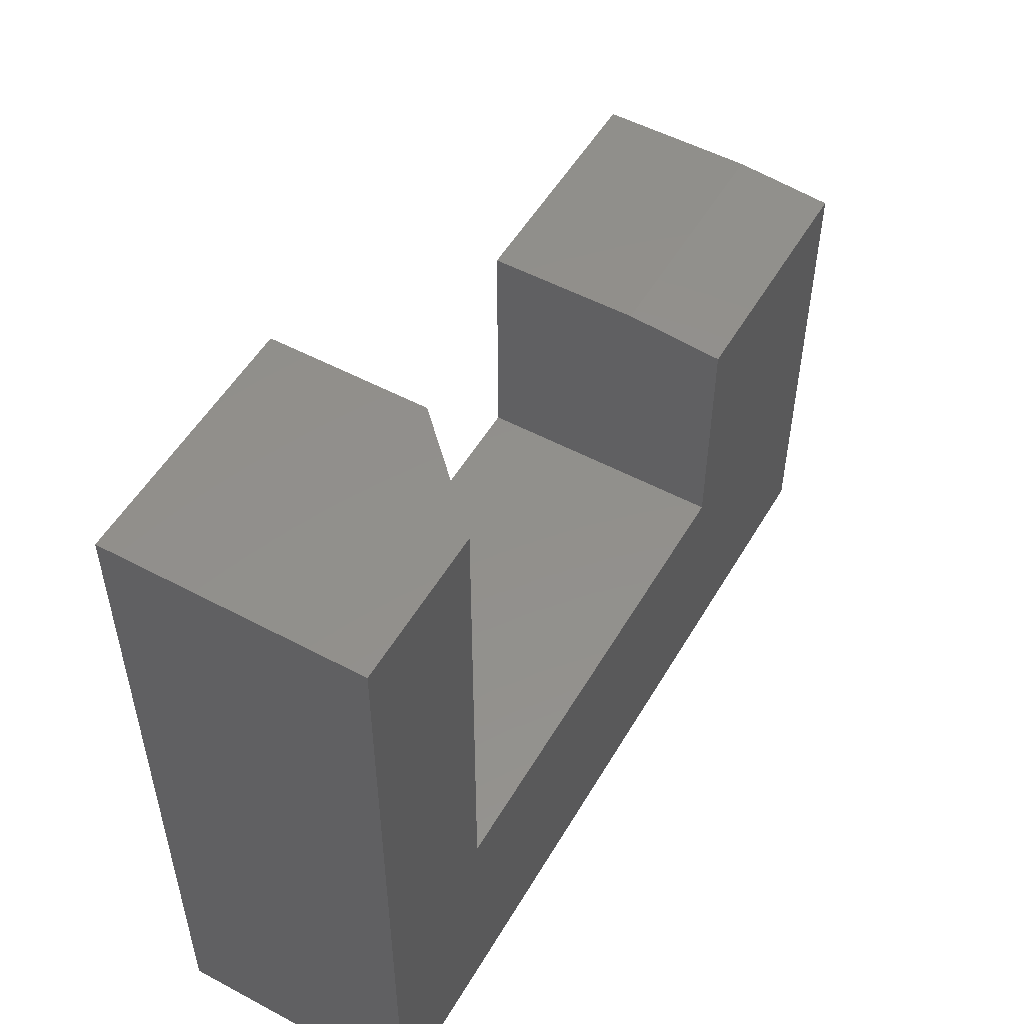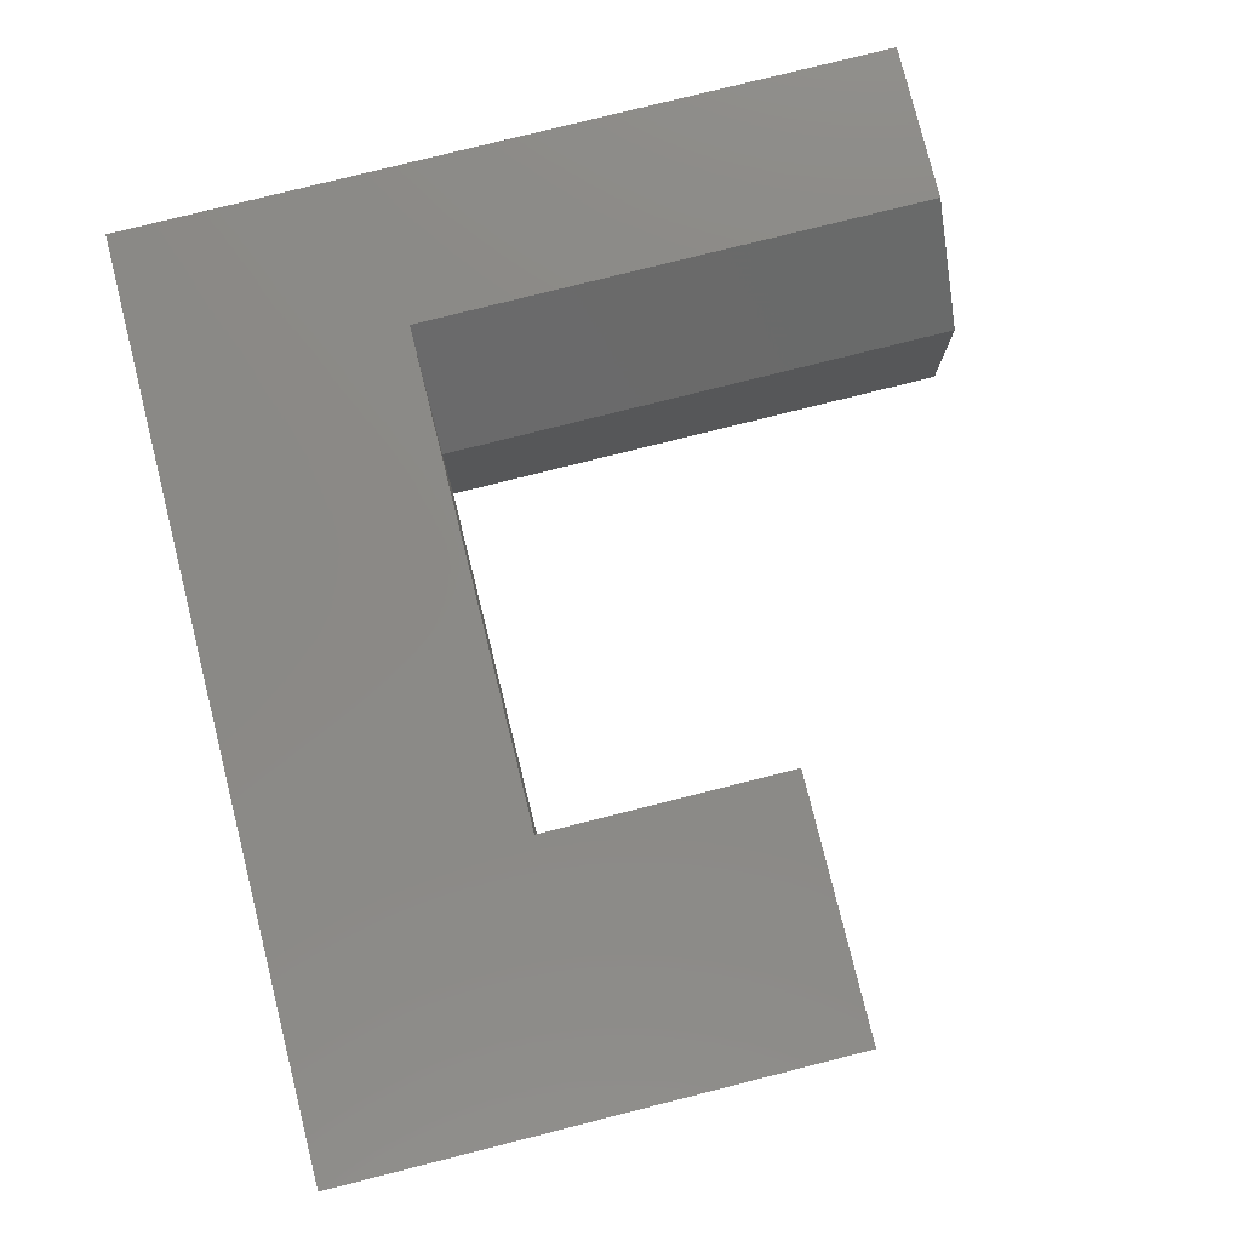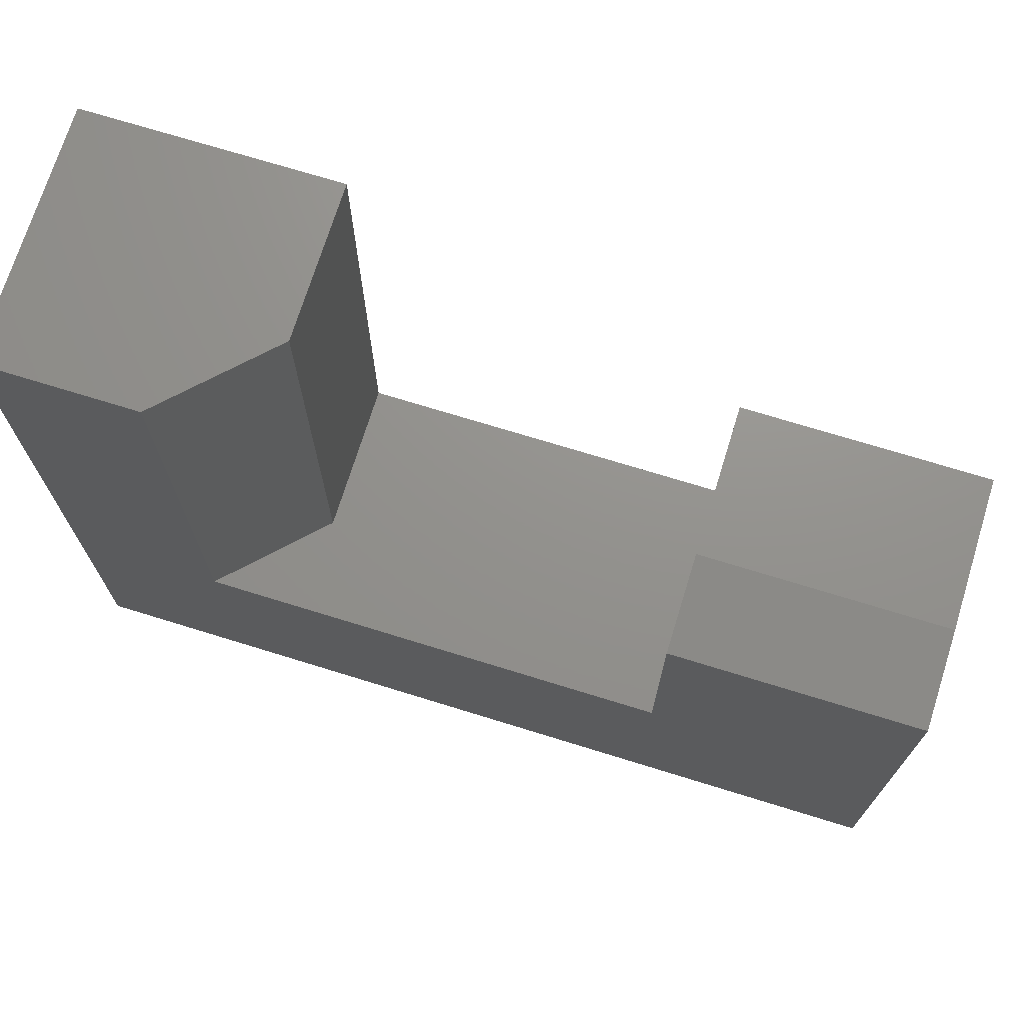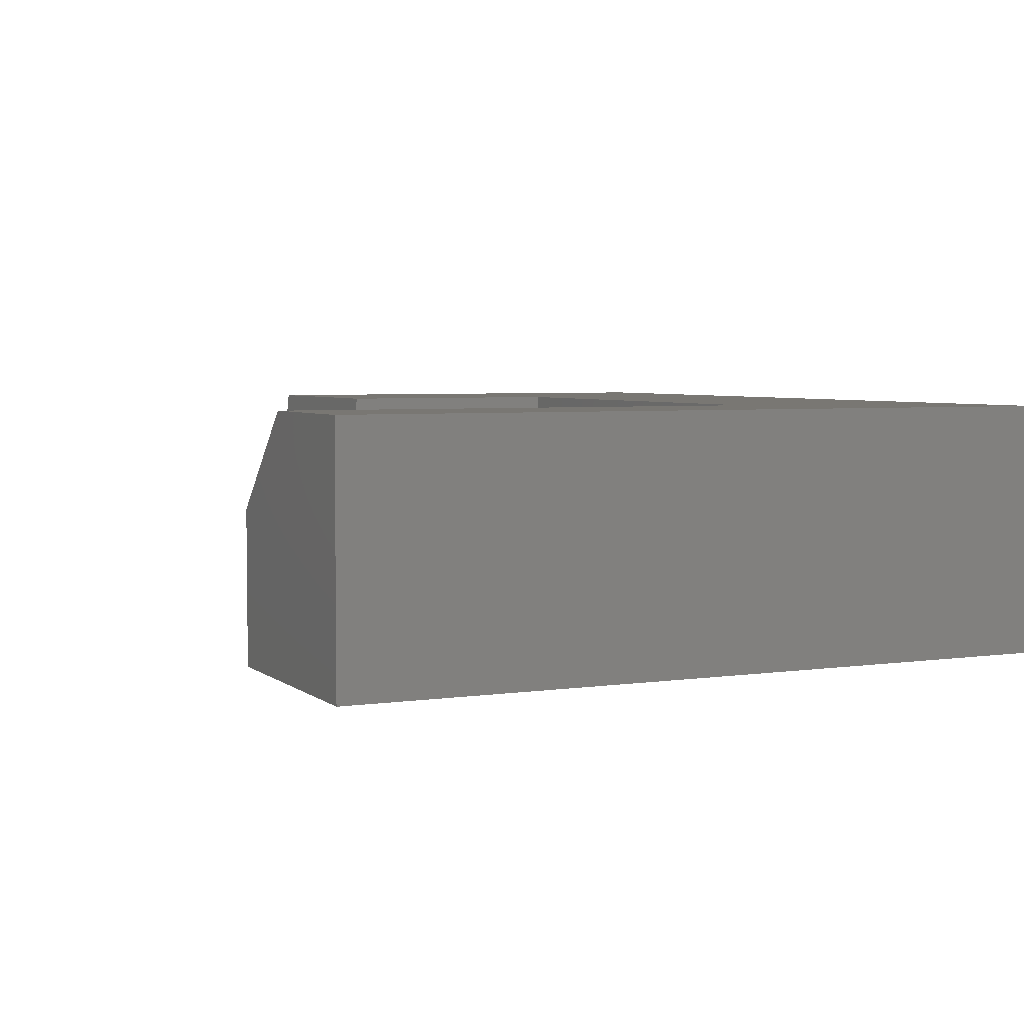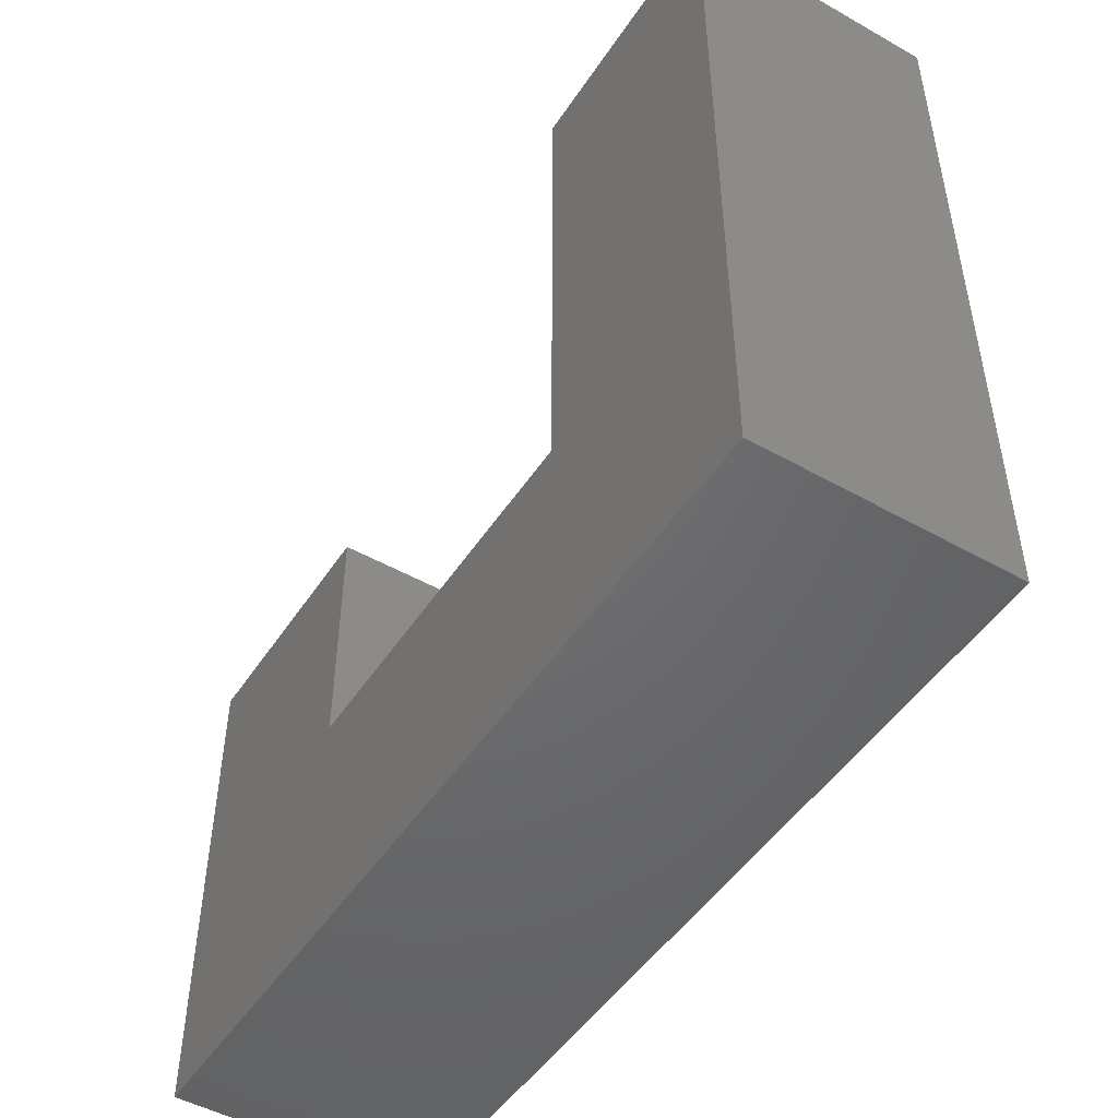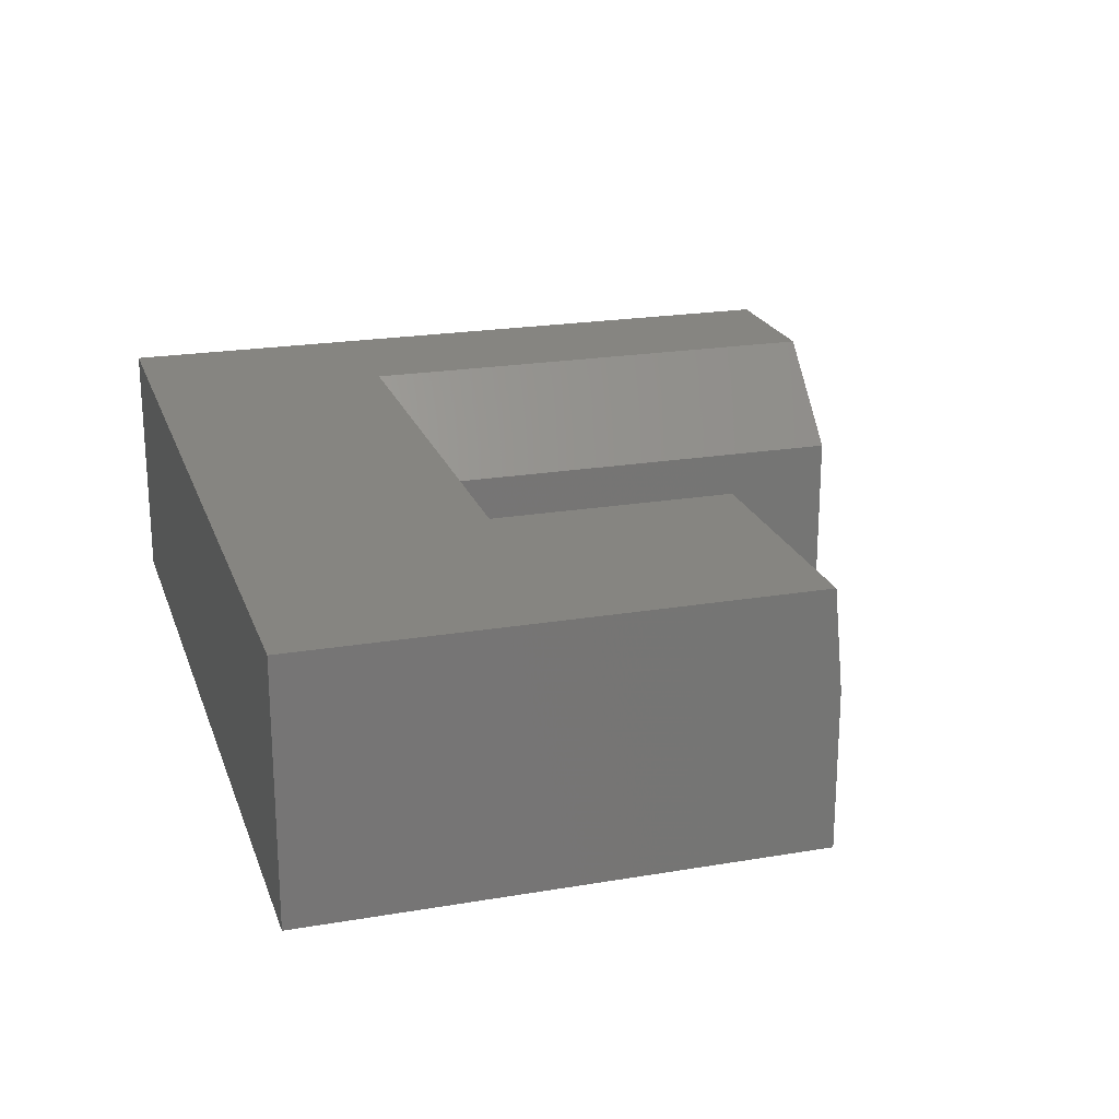
<metadata>
{"format":"stl","ext":"stl","renderer":"f3d","projection":"perspective","resolution":1024,"background":"white","views":[{"elev":52.6,"azim":119.8,"up":"+Z"},{"elev":79.1,"azim":-104.1,"up":"+Y"},{"elev":71.7,"azim":-162.8,"up":"+Z"},{"elev":4.4,"azim":64.8,"up":"+Y"},{"elev":-48.8,"azim":57.9,"up":"+Z"},{"elev":21.5,"azim":-106.7,"up":"+Y"}]}
</metadata>
<code>
# stl→obj: 20 verts, 36 faces
v -0.3013 -0.4219 0.08487
v -0.3013 -0.4219 -0.3326
v -0.3013 -0.1641 0.08487
v -0.3013 3.907e-17 -0.3326
v -0.3013 1.373e-16 0.06924
v -0.7188 0 -0.75
v -0.7188 9.095e-17 0.06924
v 0.4966 1.952e-16 -0.3326
v 0.75 1.631e-16 -0.75
v 0.4966 2.74e-16 0.5023
v 0.75 3.021e-16 0.5023
v -0.7188 -0.4219 -0.75
v -0.7188 -0.4219 0.08487
v -0.7188 -0.1641 0.08487
v 0.3326 -0.4219 0.5023
v 0.3326 -0.1641 0.5023
v 0.3326 -0.4219 -0.3326
v 0.3326 -0.1641 -0.3326
v 0.75 -0.4219 0.5023
v 0.75 -0.4219 -0.75
f 1 2 3
f 3 2 4
f 3 4 5
f 6 7 5
f 6 5 4
f 6 4 8
f 6 8 9
f 8 10 9
f 9 10 11
f 6 12 7
f 7 12 13
f 7 13 14
f 3 14 1
f 1 14 13
f 3 5 14
f 14 5 7
f 15 16 17
f 17 16 18
f 15 19 16
f 16 19 11
f 16 11 10
f 2 17 4
f 4 17 18
f 4 18 8
f 12 6 20
f 20 6 9
f 16 10 18
f 18 10 8
f 19 15 20
f 20 15 17
f 20 17 12
f 12 17 2
f 12 2 13
f 13 2 1
f 20 9 19
f 19 9 11

</code>
